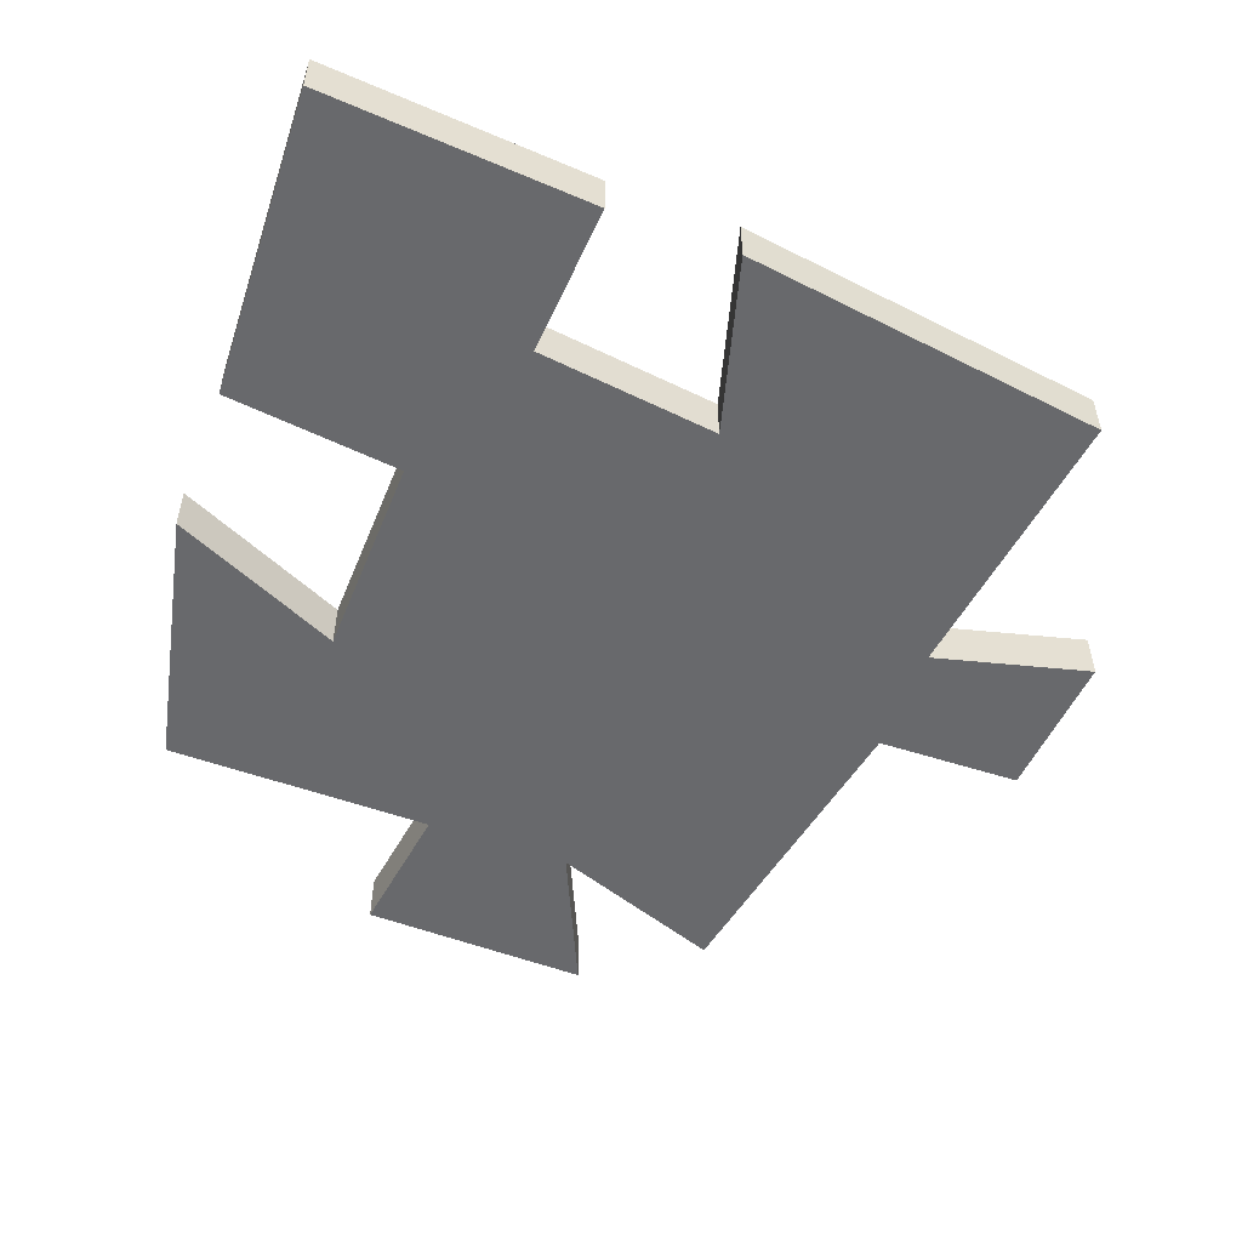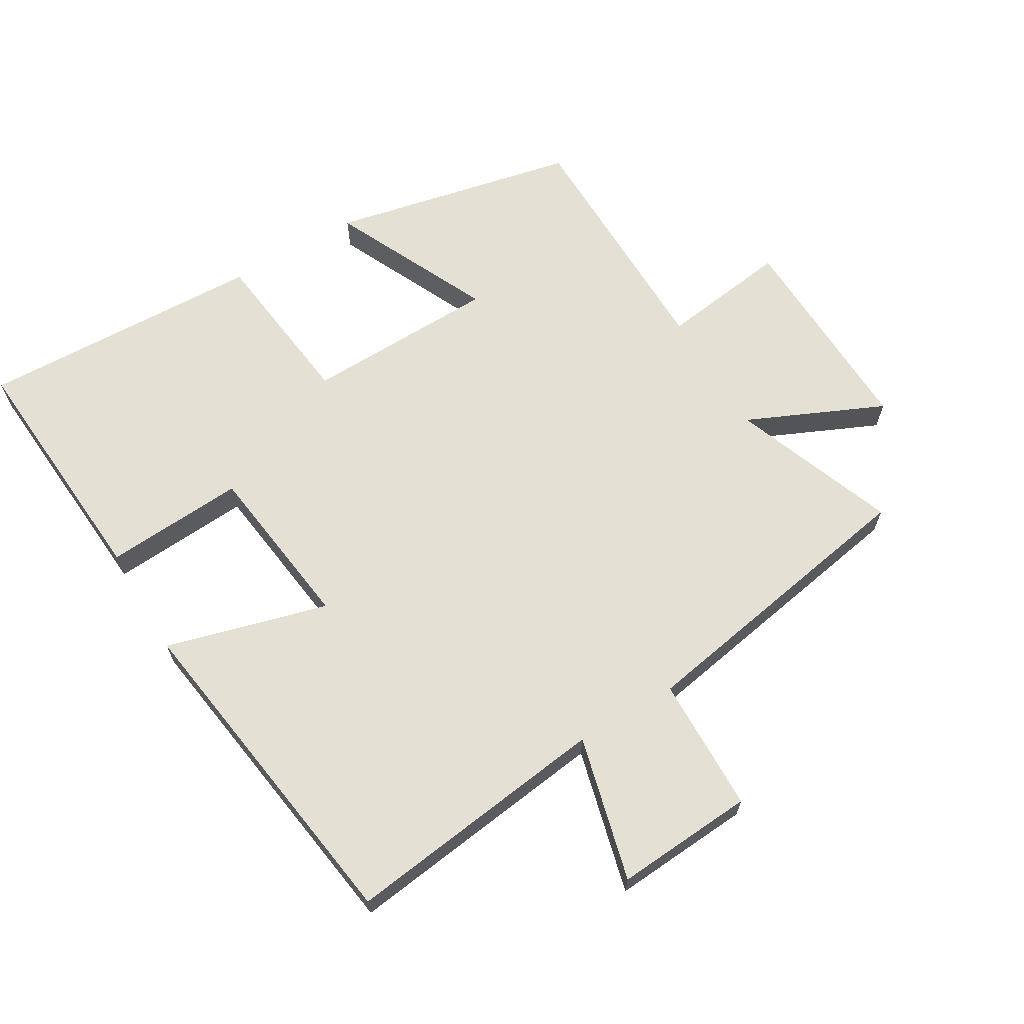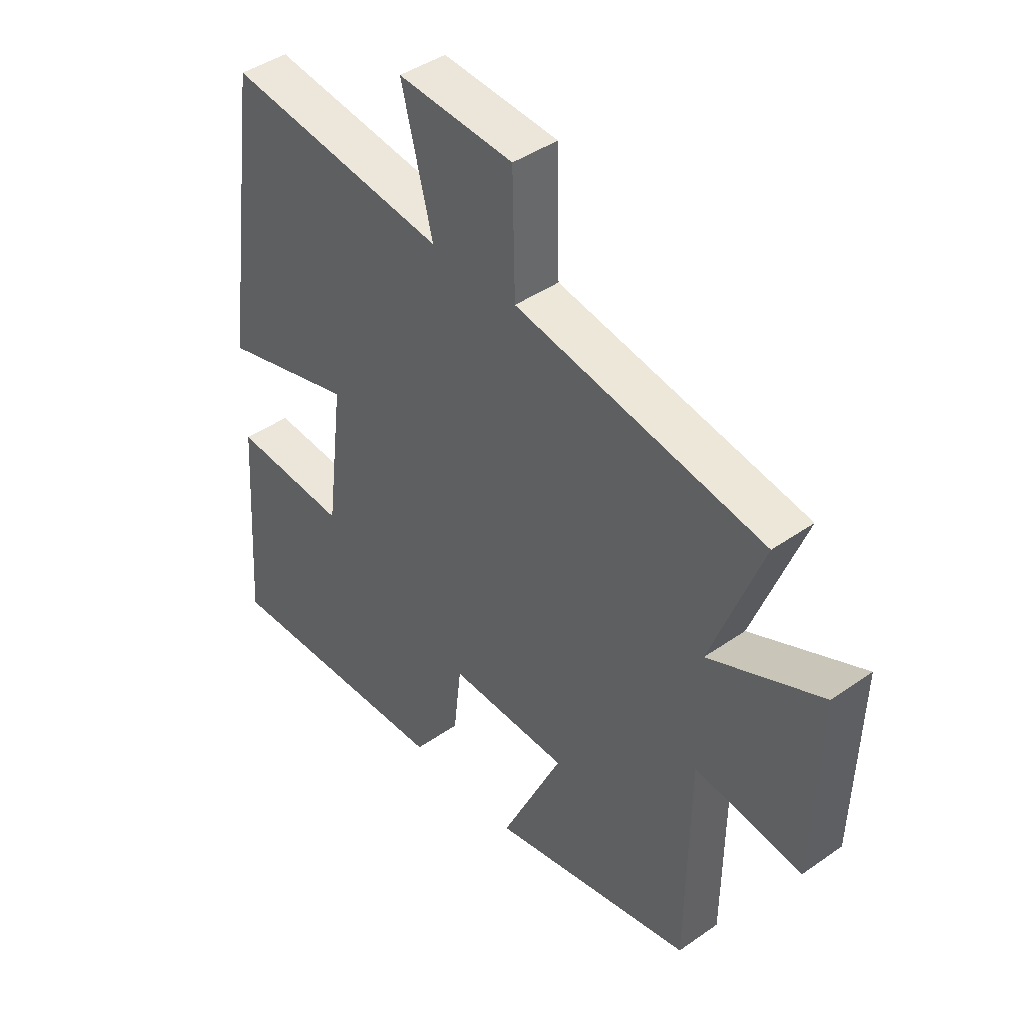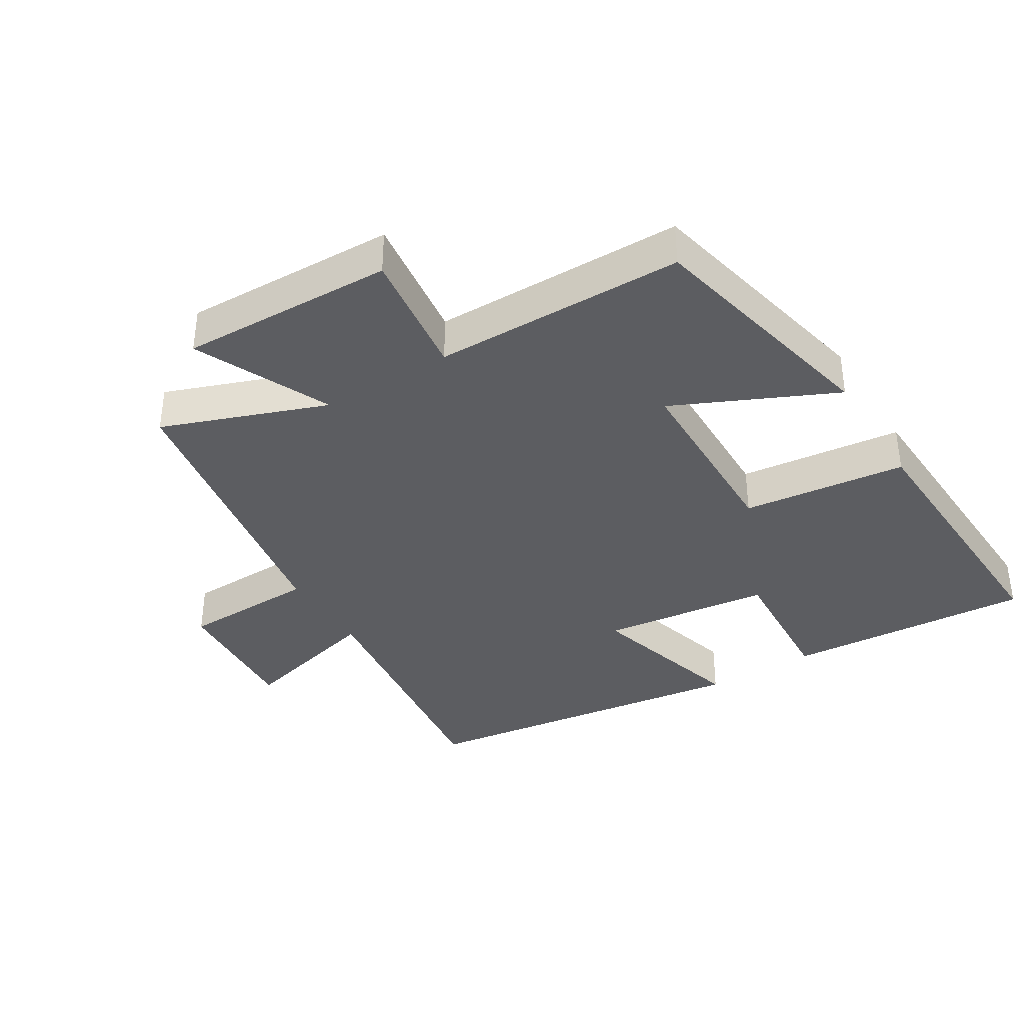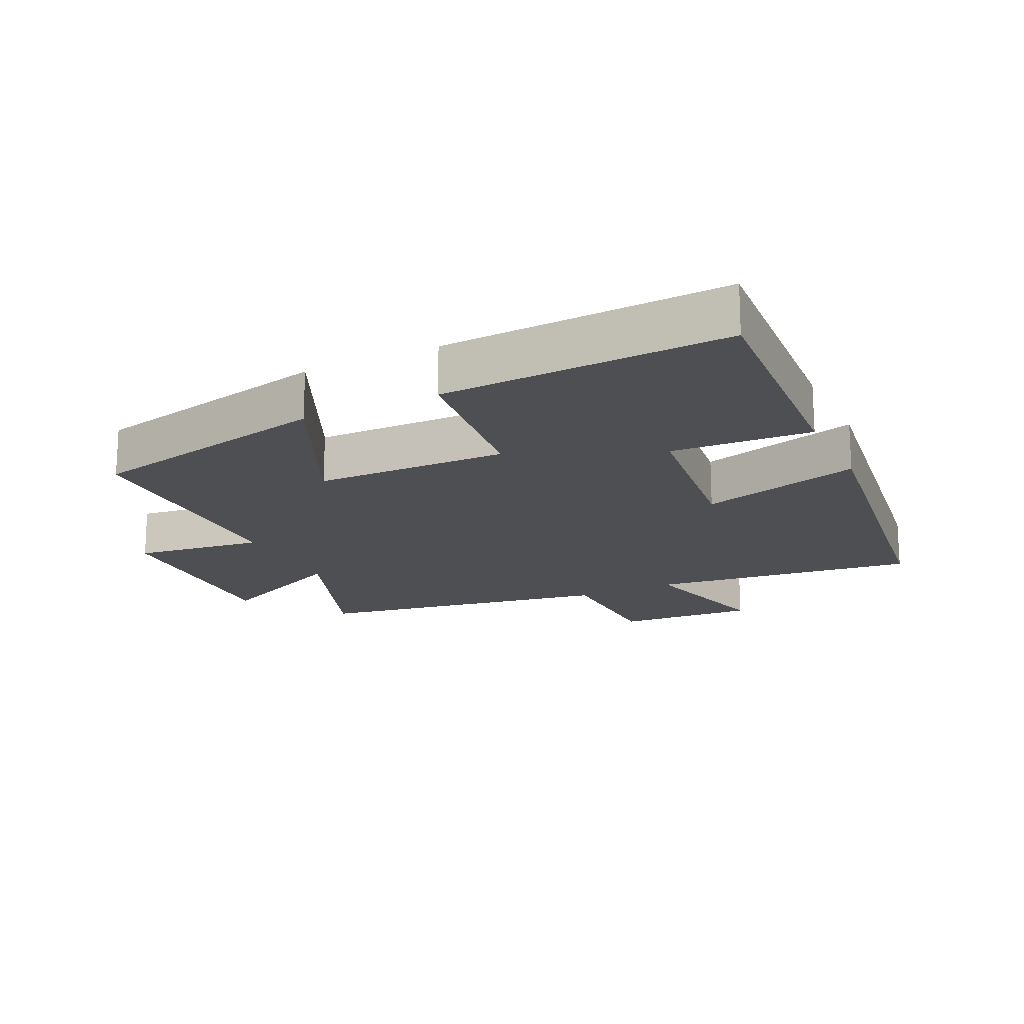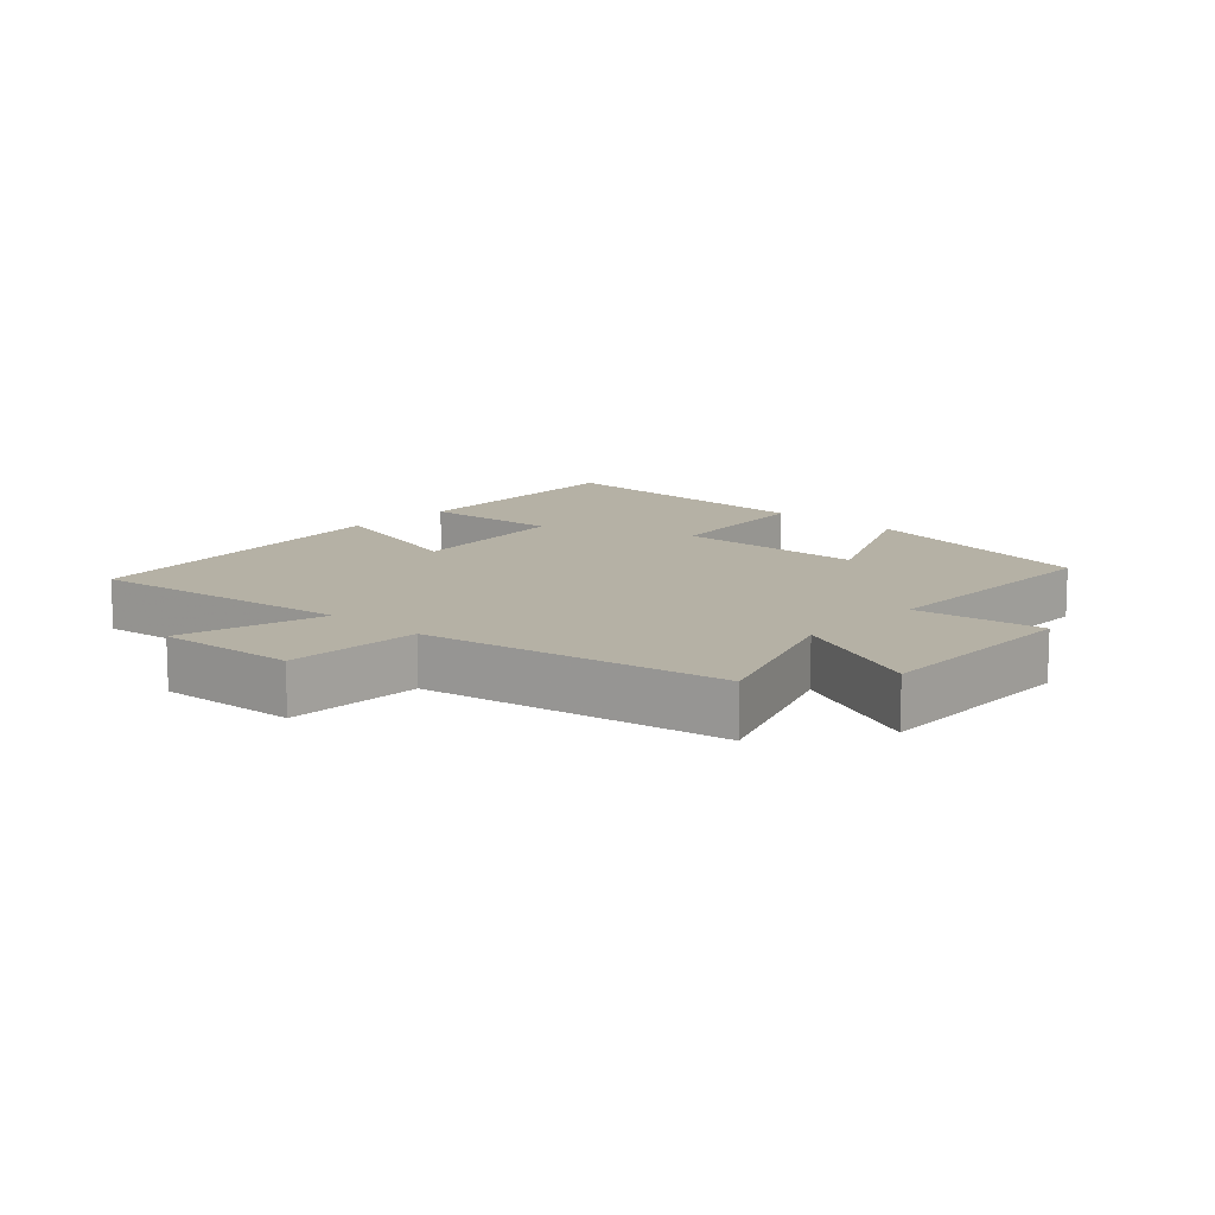
<metadata>
{"format":"obj","ext":"obj","renderer":"f3d","projection":"perspective","resolution":1024,"background":"white","views":[{"elev":-52.8,"azim":-110.6,"up":"+Y"},{"elev":65.5,"azim":-30.9,"up":"+Y"},{"elev":42.8,"azim":50.2,"up":"+Z"},{"elev":-37.2,"azim":121.7,"up":"+Y"},{"elev":-17.9,"azim":-154.2,"up":"+Y"},{"elev":11.9,"azim":42.9,"up":"+Y"}]}
</metadata>
<code>
v -0.526 0.07 -0.518
v -0.5 0.07 -0.141
v -0.286 0.07 -0.154
v -0.254 0.07 0.104
v -0.5 0.07 0.035
v -0.428 0.07 0.551
v -0.022 0.07 0.5
v -0.079 0.07 0.721
v 0.133 0.07 0.707
v 0.138 0.07 0.5
v 0.593 0.07 0.421
v 0.5 0.07 0.171
v 0.707 0.07 0.265
v 0.697 0.07 -0.061
v 0.5 0.07 -0.035
v 0.496 0.07 -0.418
v 0.12 0.07 -0.5
v 0.233 0.07 -0.256
v -0.061 0.07 -0.25
v -0.09 0.07 -0.5
v -0.526 0 -0.518
v -0.5 0 -0.141
v -0.286 0 -0.154
v -0.254 0 0.104
v -0.5 0 0.035
v -0.428 0 0.551
v -0.022 0 0.5
v -0.079 0 0.721
v 0.133 0 0.707
v 0.138 0 0.5
v 0.593 0 0.421
v 0.5 0 0.171
v 0.707 0 0.265
v 0.697 0 -0.061
v 0.5 0 -0.035
v 0.496 0 -0.418
v 0.12 0 -0.5
v 0.233 0 -0.256
v -0.061 0 -0.25
v -0.09 0 -0.5
f 19 20 1 2
f 18 19 2 3
f 15 16 17 18
f 15 18 3 4
f 12 13 14 15
f 12 15 4
f 10 11 12 4
f 7 8 9 10
f 7 10 4 5
f 5 6 7
f 22 21 40 39
f 23 22 39 38
f 38 37 36 35
f 24 23 38 35
f 35 34 33 32
f 24 35 32
f 24 32 31 30
f 30 29 28 27
f 25 24 30 27
f 27 26 25
f 1 21 22 2
f 2 22 23 3
f 3 23 24 4
f 4 24 25 5
f 5 25 26 6
f 6 26 27 7
f 7 27 28 8
f 8 28 29 9
f 9 29 30 10
f 10 30 31 11
f 11 31 32 12
f 12 32 33 13
f 13 33 34 14
f 14 34 35 15
f 15 35 36 16
f 16 36 37 17
f 17 37 38 18
f 18 38 39 19
f 19 39 40 20
f 20 40 21 1

</code>
